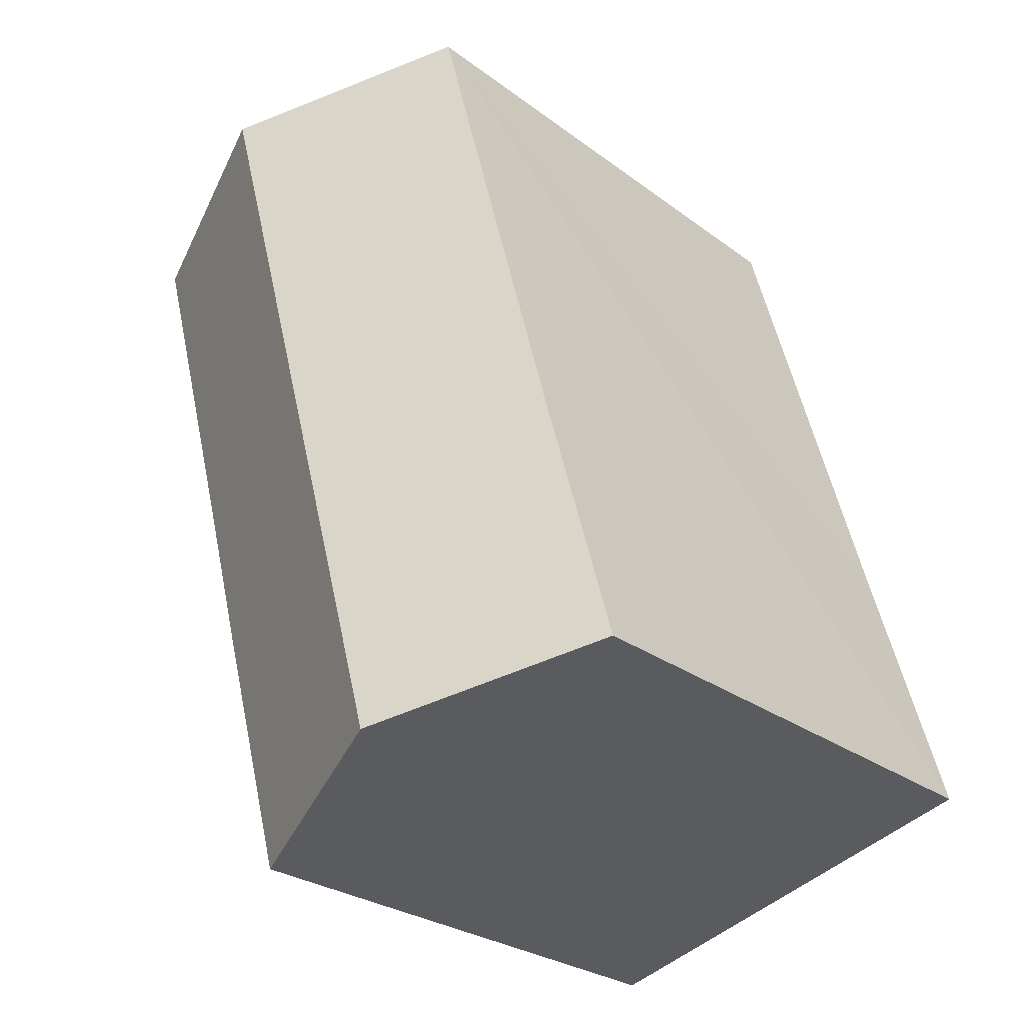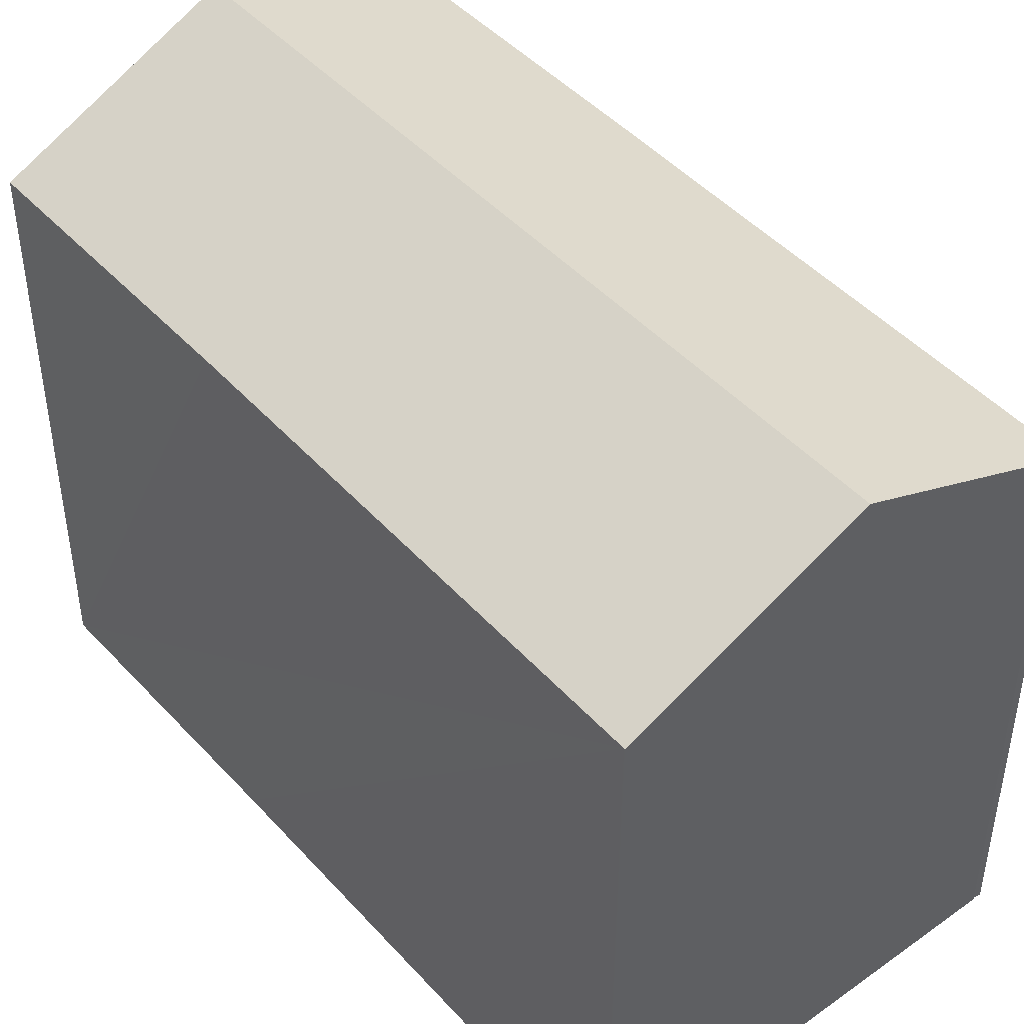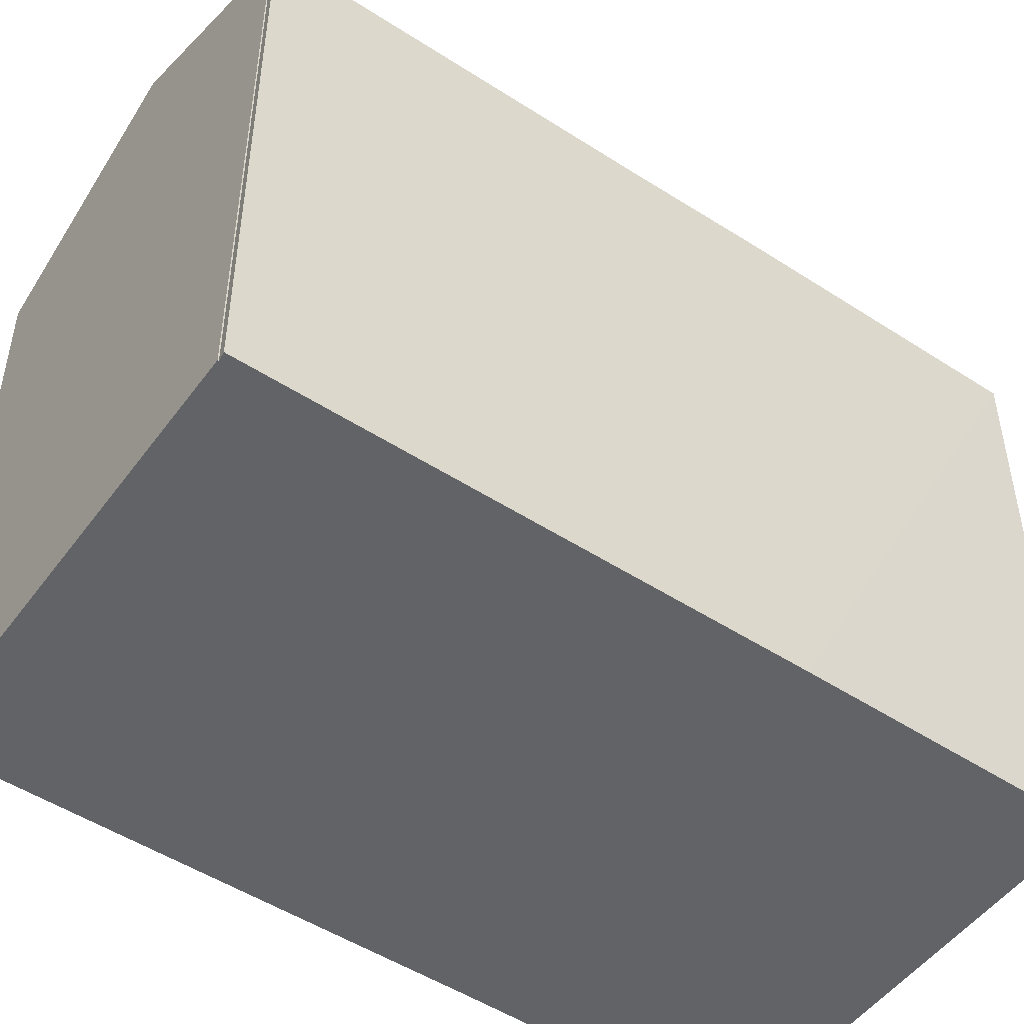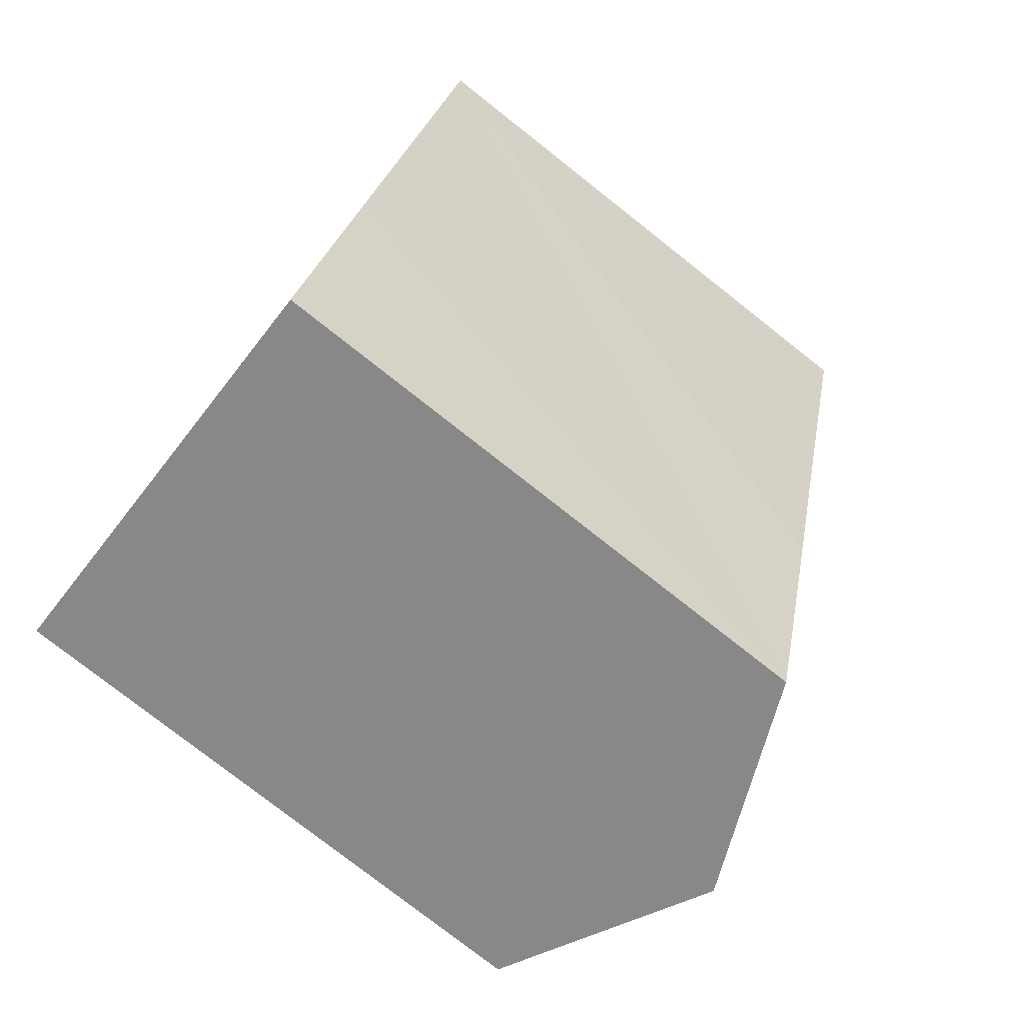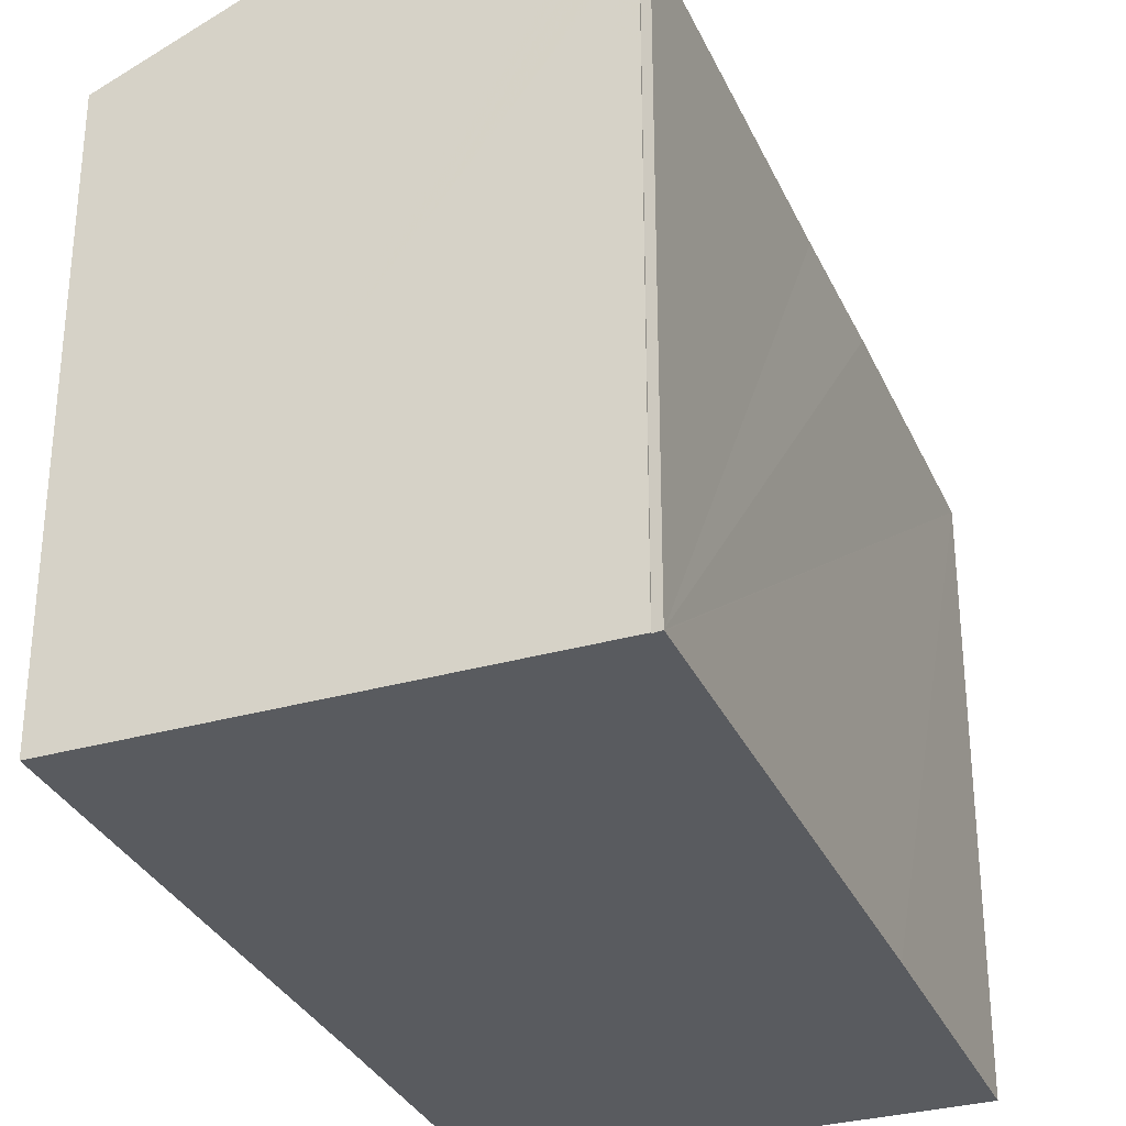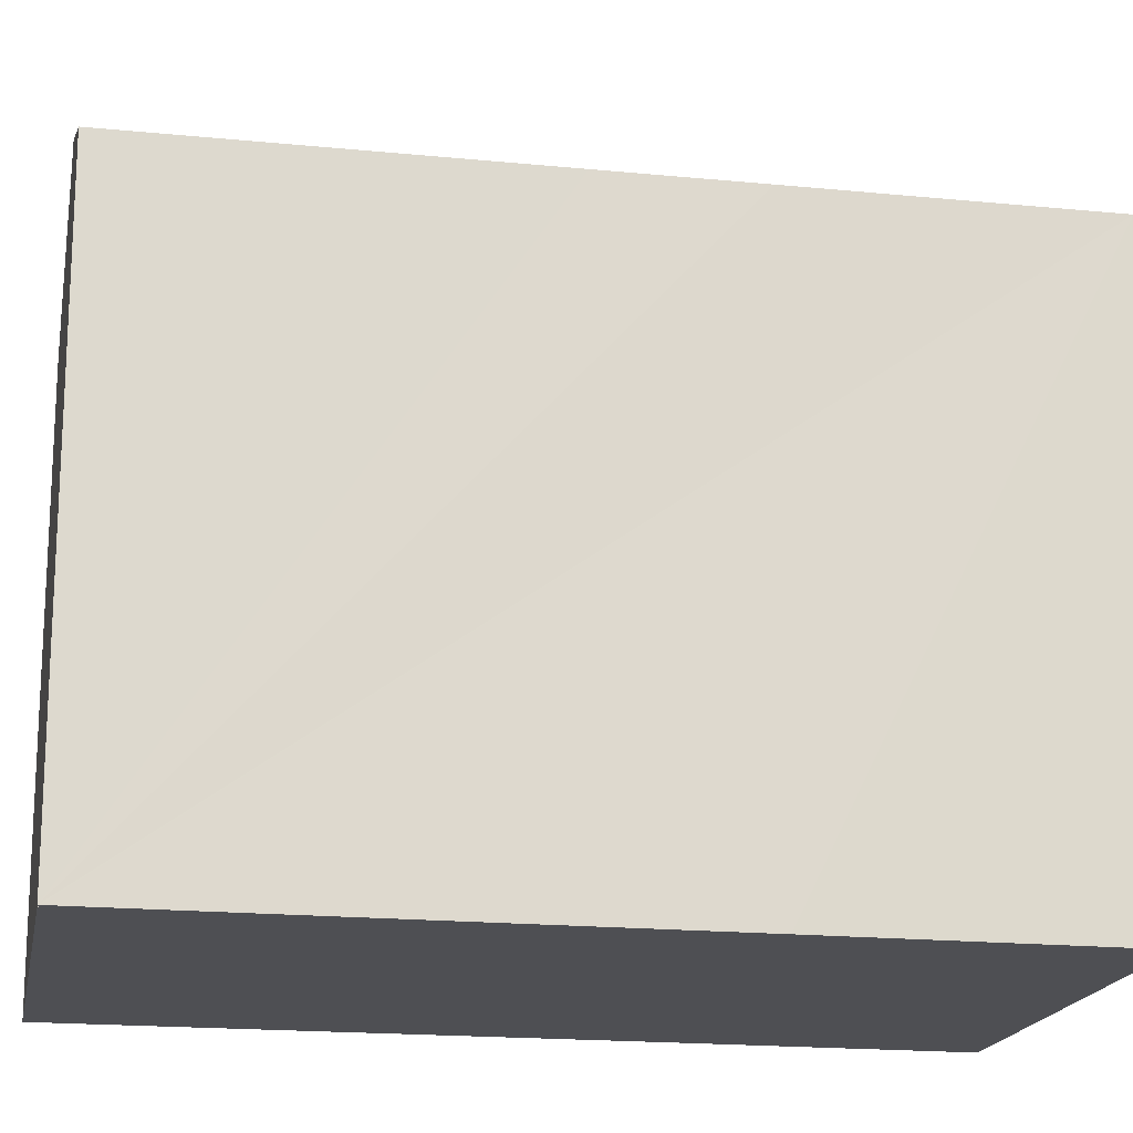
<metadata>
{"format":"obj","ext":"obj","renderer":"f3d","projection":"perspective","resolution":1024,"background":"white","views":[{"elev":-26.8,"azim":-139.1,"up":"+Z"},{"elev":46.6,"azim":-24.0,"up":"+Y"},{"elev":-50.8,"azim":70.4,"up":"+Y"},{"elev":-77.6,"azim":51.8,"up":"+Z"},{"elev":-32.1,"azim":37.1,"up":"+Y"},{"elev":-18.2,"azim":94.8,"up":"+Y"}]}
</metadata>
<code>
v  6.459 20.04 -1.87
v  15.26 17.11 4.449
v  12.92 17.12 -3.74
v  12.94 20.04 21.16
v  16.38 17.12 8.547
v  18.37 17.12 15.63
v  19.42 17.12 19.34
v  19.17 17.23 19.42
v  19.43 17.12 19.39
v  16.68 18.35 20.14
v  19.18 17.23 19.45
v  0 17.12 1.048e-15
v  2.327 17.13 8.216
v  6.365 17.09 22.94
v  6.372 17.09 22.96
v  0 0 0
v  2.327 -5.031e-16 8.216
v  6.365 -1.405e-15 22.94
v  6.372 -1.406e-15 22.96
v  19.18 -1.191e-15 19.45
v  12.94 -1.296e-15 21.16
v  16.68 -1.233e-15 20.14
v  19.17 -1.189e-15 19.42
v  19.43 -1.187e-15 19.39
v  19.42 -1.185e-15 19.34
v  15.26 -2.724e-16 4.449
v  12.92 2.29e-16 -3.74
v  18.37 -9.573e-16 15.63
v  16.38 -5.234e-16 8.547
v  6.459 1.145e-16 -1.87
g defaultobject
f 1 2 3
f 2 1 4
f 2 4 5
f 5 4 6
f 6 4 7
f 7 4 8
f 7 8 9
f 8 4 10
f 8 10 11
f 12 4 1
f 4 12 13
f 4 13 14
f 4 14 15
f 16 13 12
f 13 16 14
f 14 16 17
f 14 17 18
f 14 18 15
f 15 18 19
f 19 4 15
f 4 19 10
f 10 19 11
f 11 19 20
f 20 19 21
f 20 21 22
f 23 9 8
f 9 23 24
f 11 23 8
f 23 11 20
f 24 7 9
f 7 24 6
f 6 24 5
f 5 24 2
f 2 24 3
f 3 24 25
f 3 25 26
f 3 26 27
f 26 25 28
f 26 28 29
f 3 12 1
f 12 3 16
f 16 3 30
f 30 3 27
f 22 23 20
f 27 26 29
f 23 25 24
f 25 23 28
f 28 23 29
f 29 23 27
f 27 23 30
f 30 23 22
f 30 22 21
f 30 21 19
f 30 19 17
f 17 19 18
f 16 30 17

</code>
